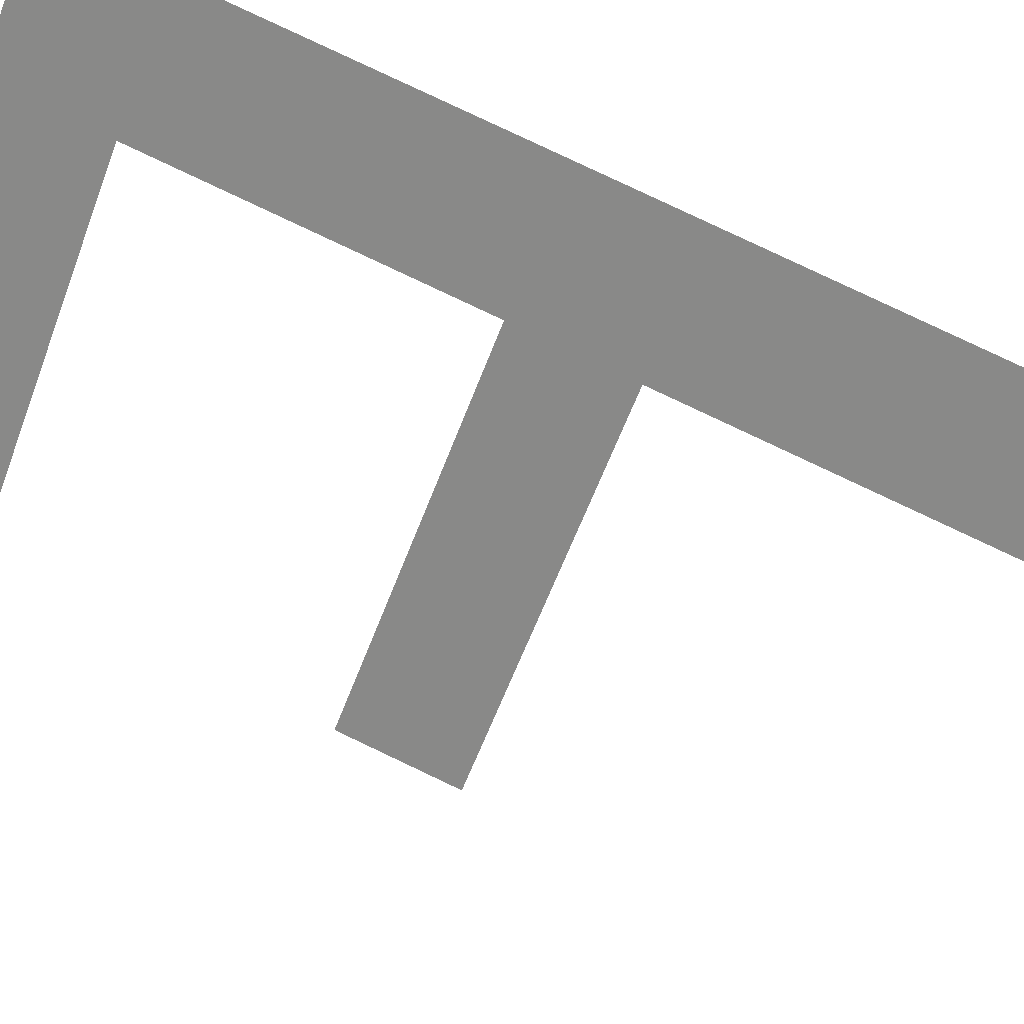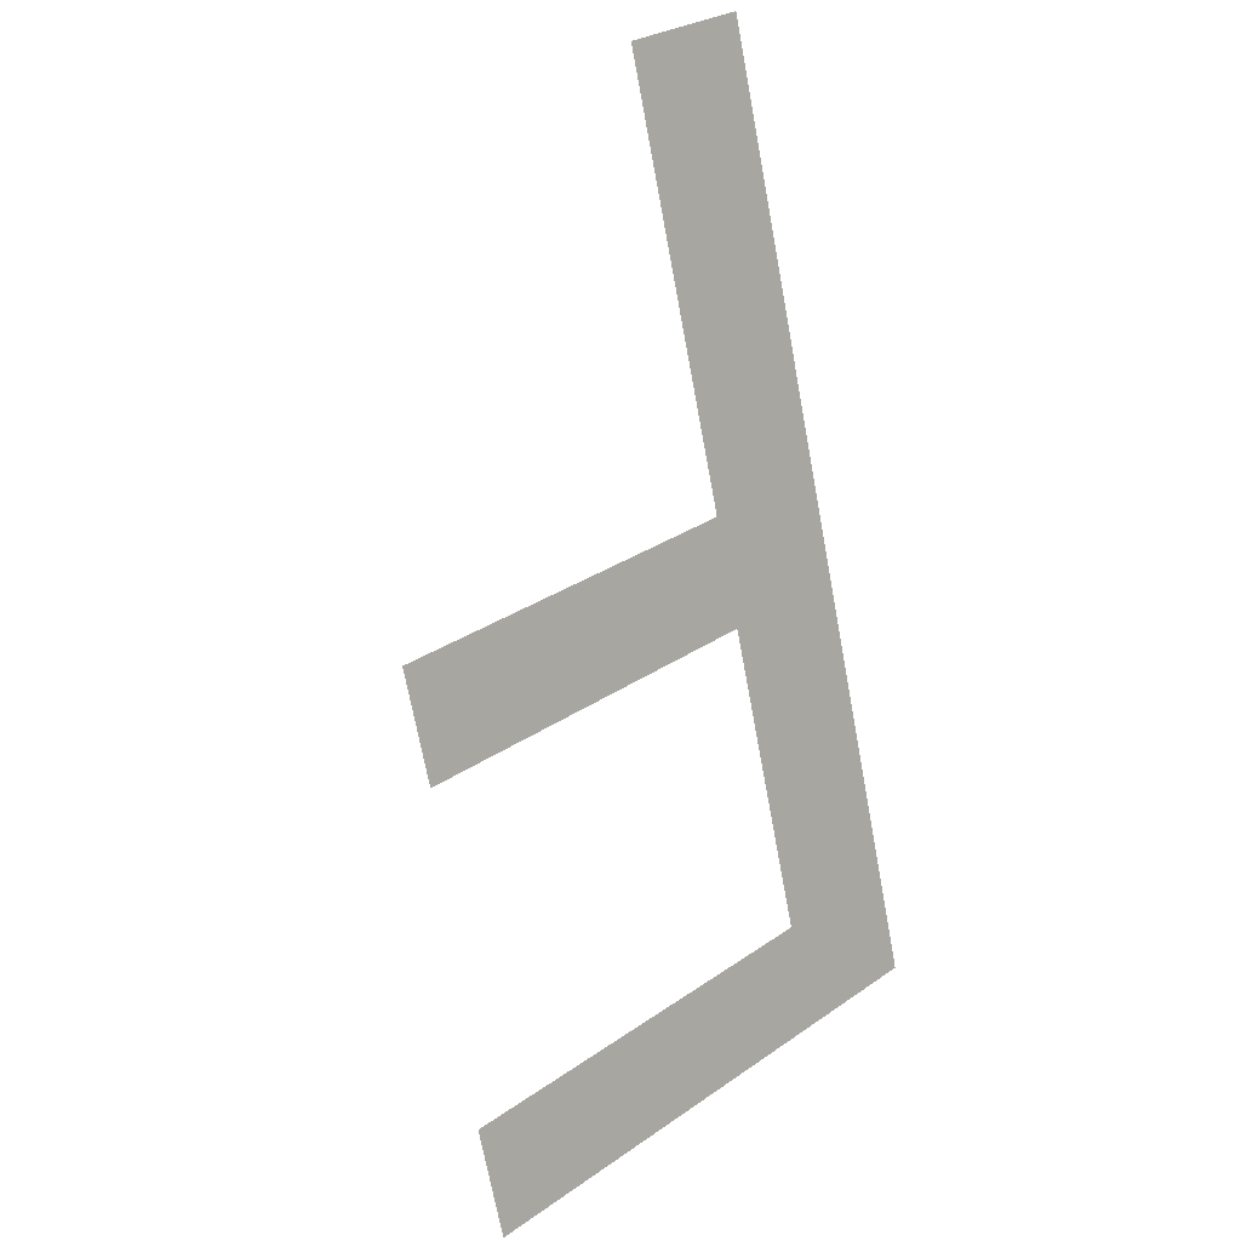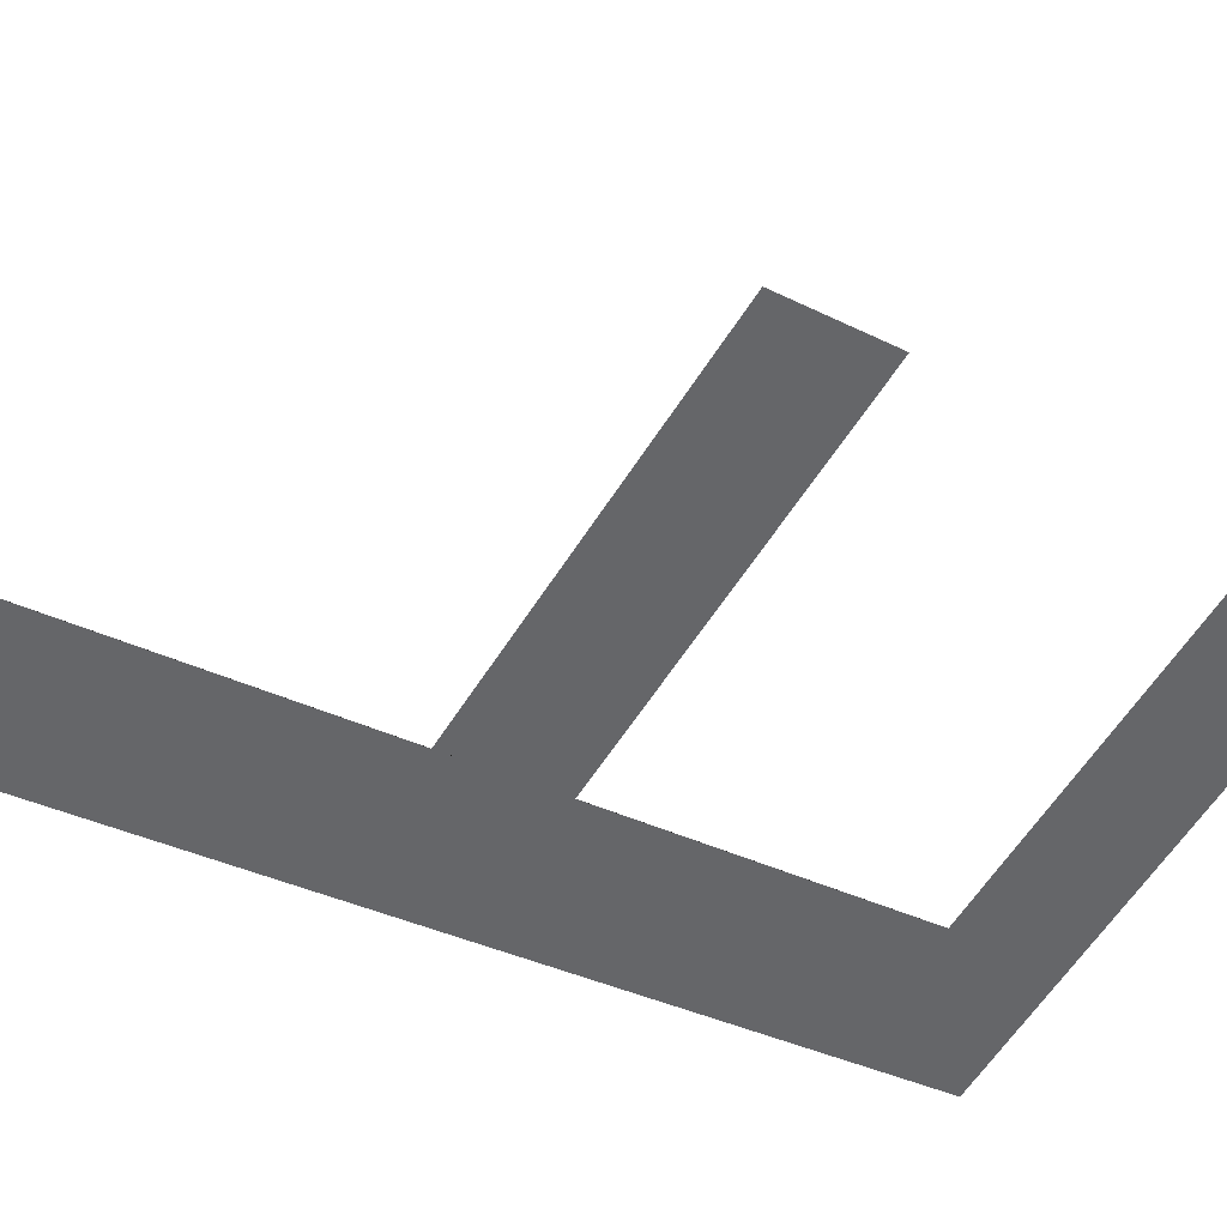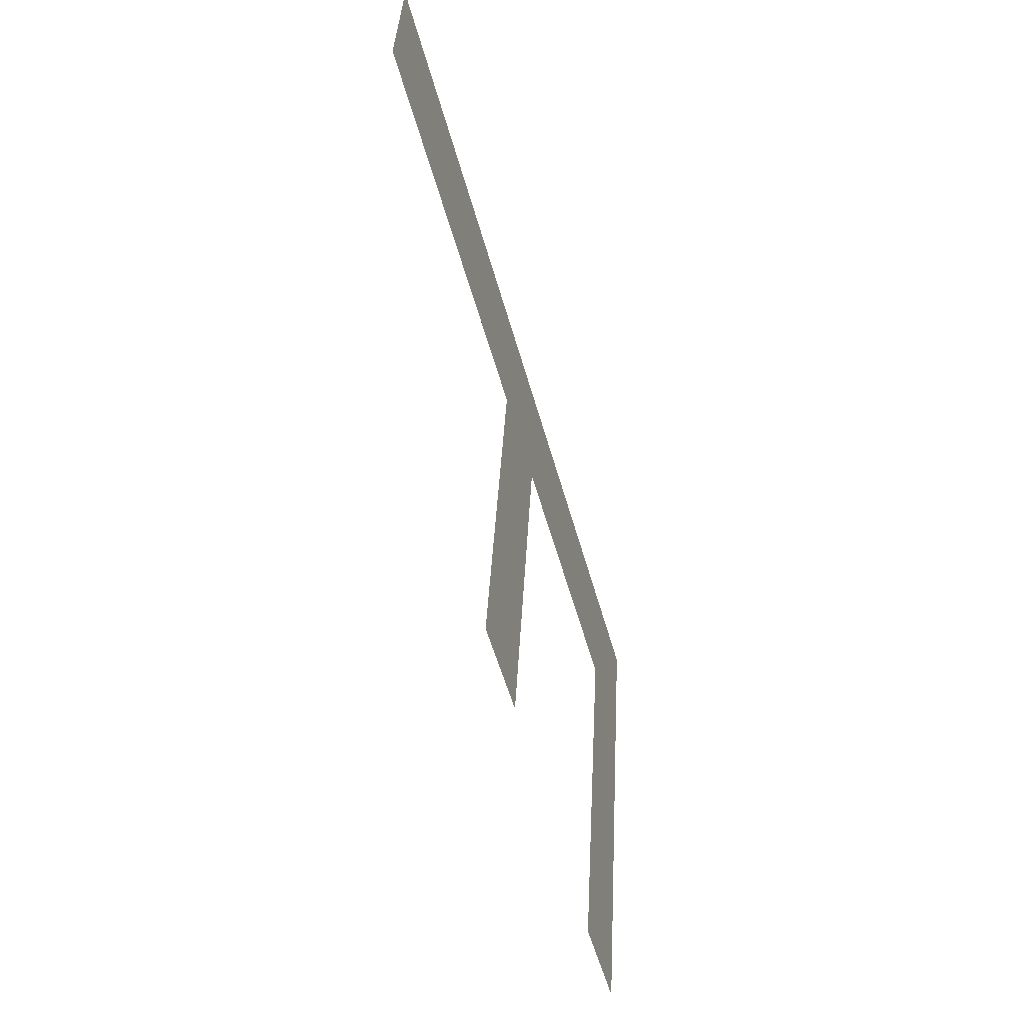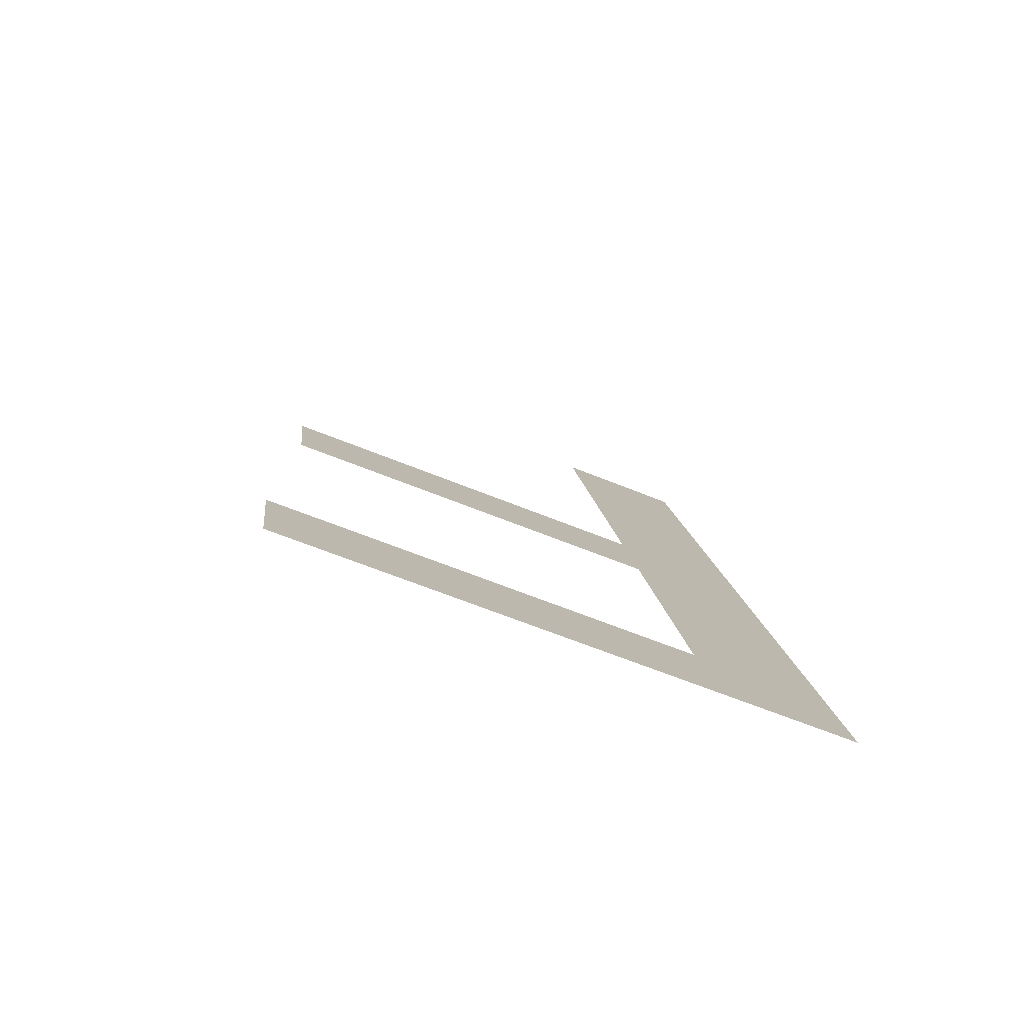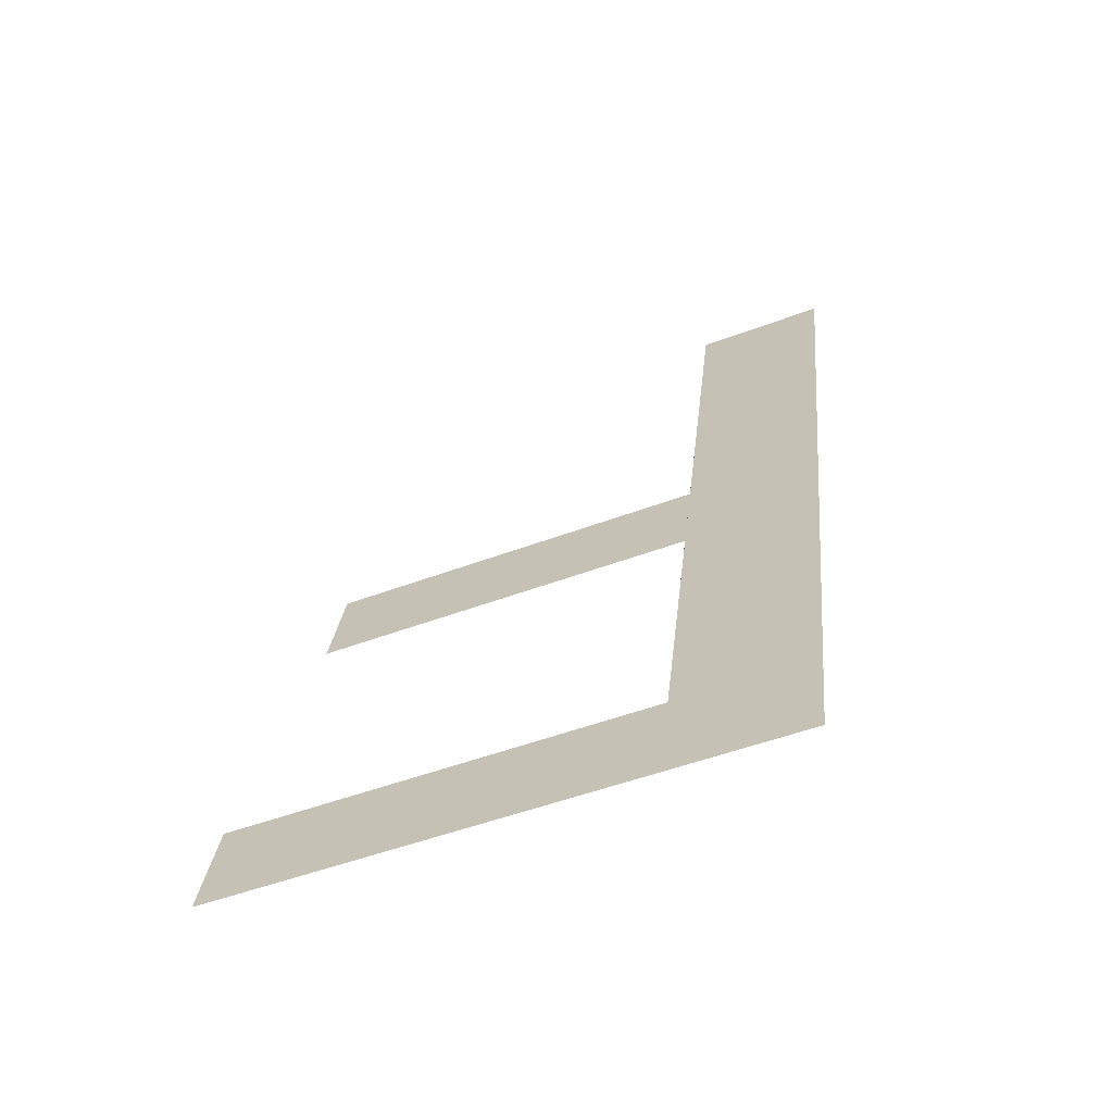
<metadata>
{"format":"obj","ext":"obj","renderer":"f3d","projection":"perspective","resolution":1024,"background":"white","views":[{"elev":-60.7,"azim":-110.6,"up":"+Y"},{"elev":29.6,"azim":134.9,"up":"+Z"},{"elev":-59.5,"azim":57.8,"up":"+Y"},{"elev":39.0,"azim":93.0,"up":"+Z"},{"elev":-63.3,"azim":157.5,"up":"+Z"},{"elev":-50.5,"azim":-157.6,"up":"+Z"}]}
</metadata>
<code>
o mesh45/mesh45-geometry#mesh45-geometry
v -0.4467 0.09253 -0.2127
v -0.4442 0.09199 -0.2107
v -0.4467 0.08774 -0.1948
v -0.4363 0.09253 -0.2127
v -0.4442 0.08774 -0.1948
v -0.4363 0.09199 -0.2107
v -0.4442 0.09044 -0.2049
v -0.4442 0.08989 -0.2028
v -0.4369 0.09044 -0.2049
v -0.4369 0.08989 -0.2028
f 1 2 3
f 2 1 4
f 3 2 1
f 4 1 2
f 2 5 3
f 3 5 2
f 2 4 6
f 6 4 2
f 5 2 7
f 7 2 5
f 5 7 8
f 8 7 5
f 9 8 7
f 7 8 9
f 8 9 10
f 10 9 8

</code>
